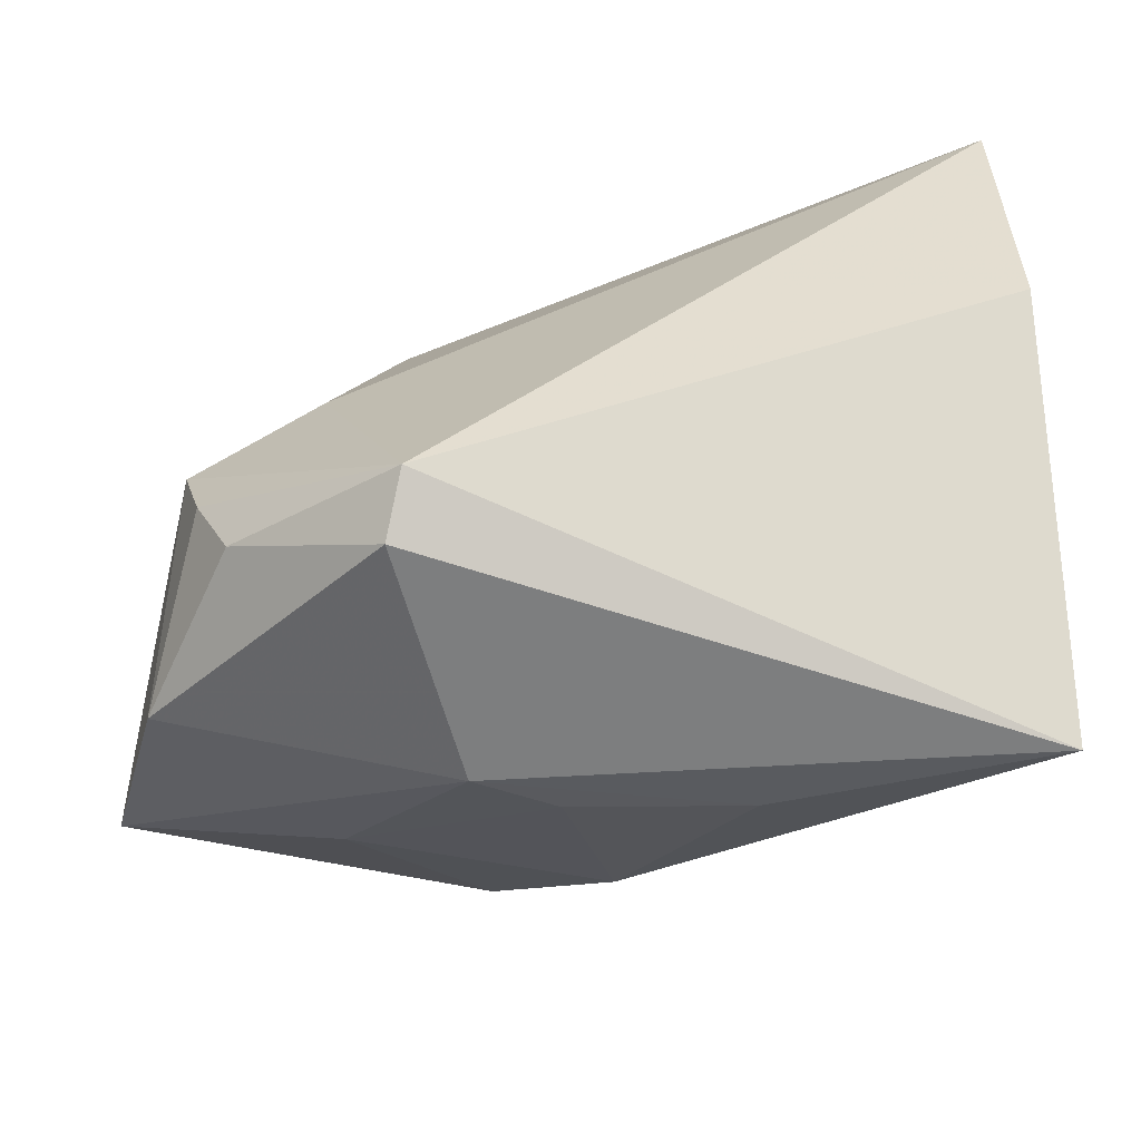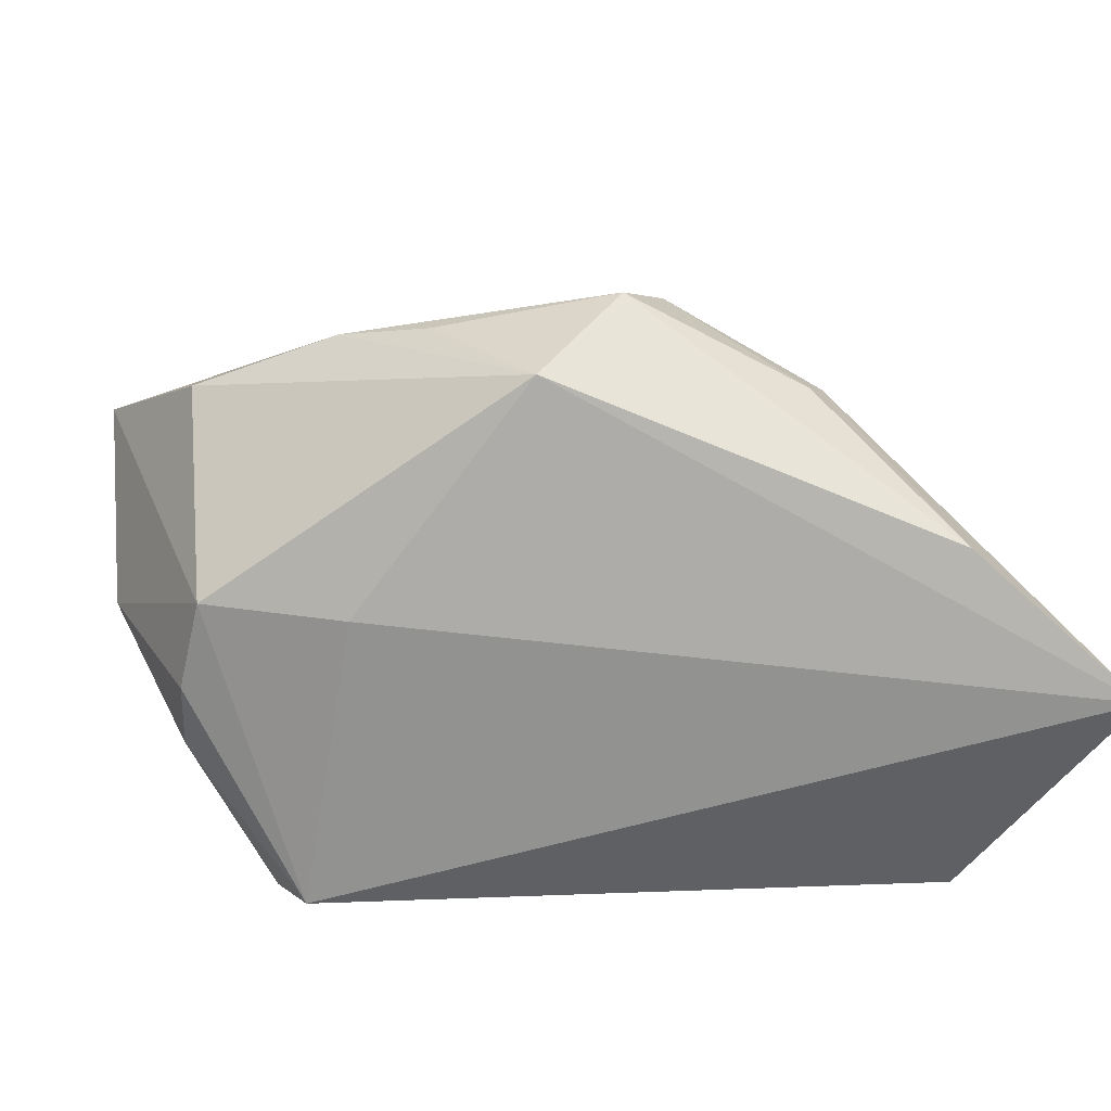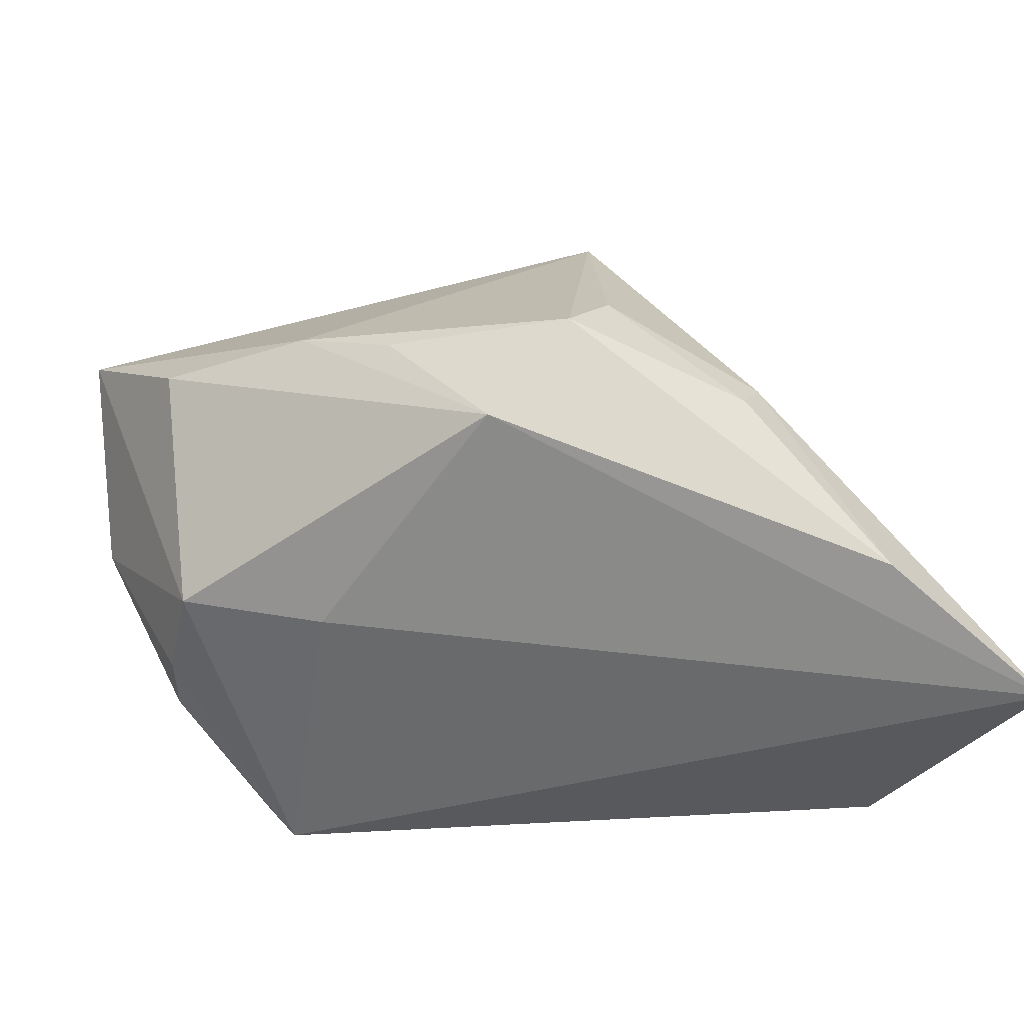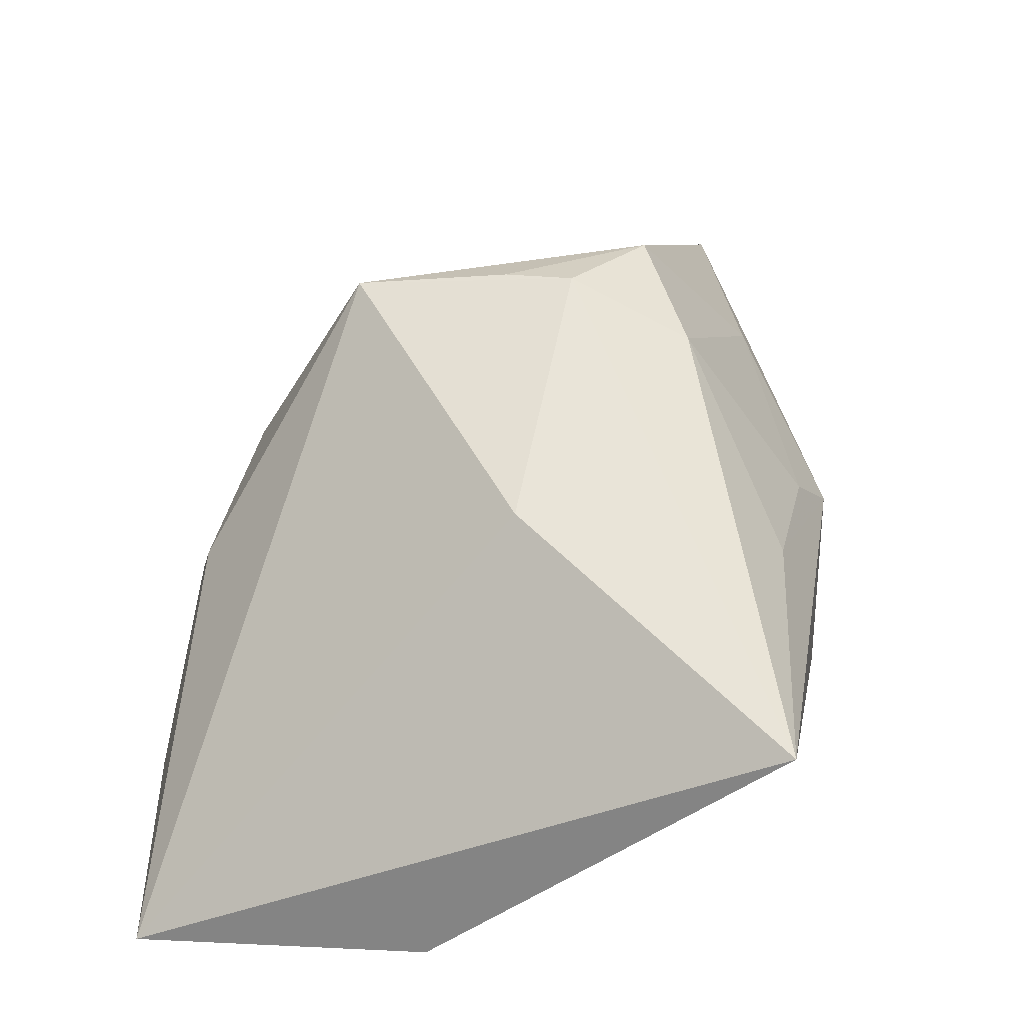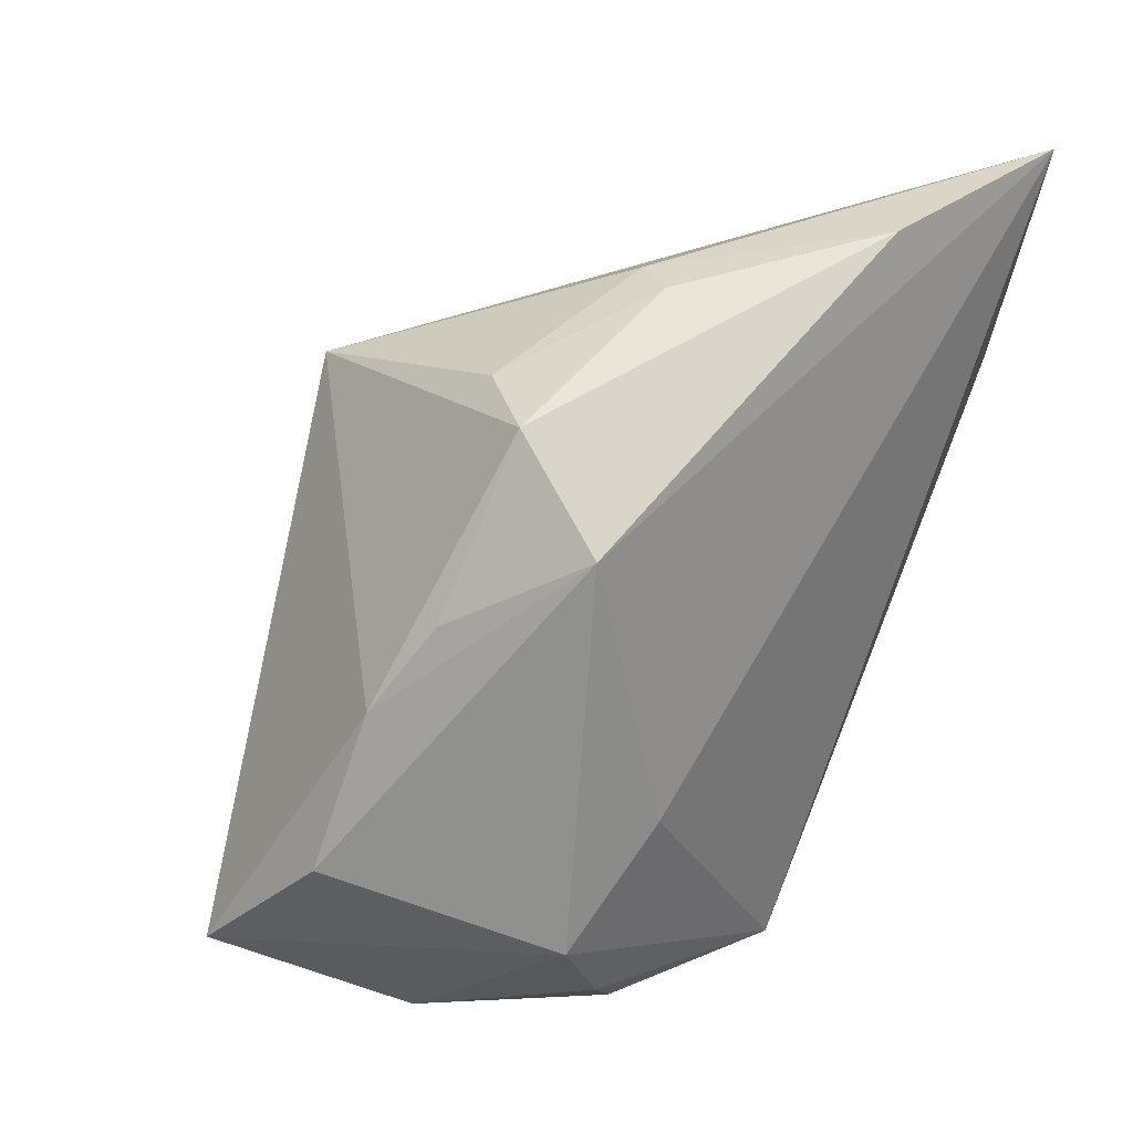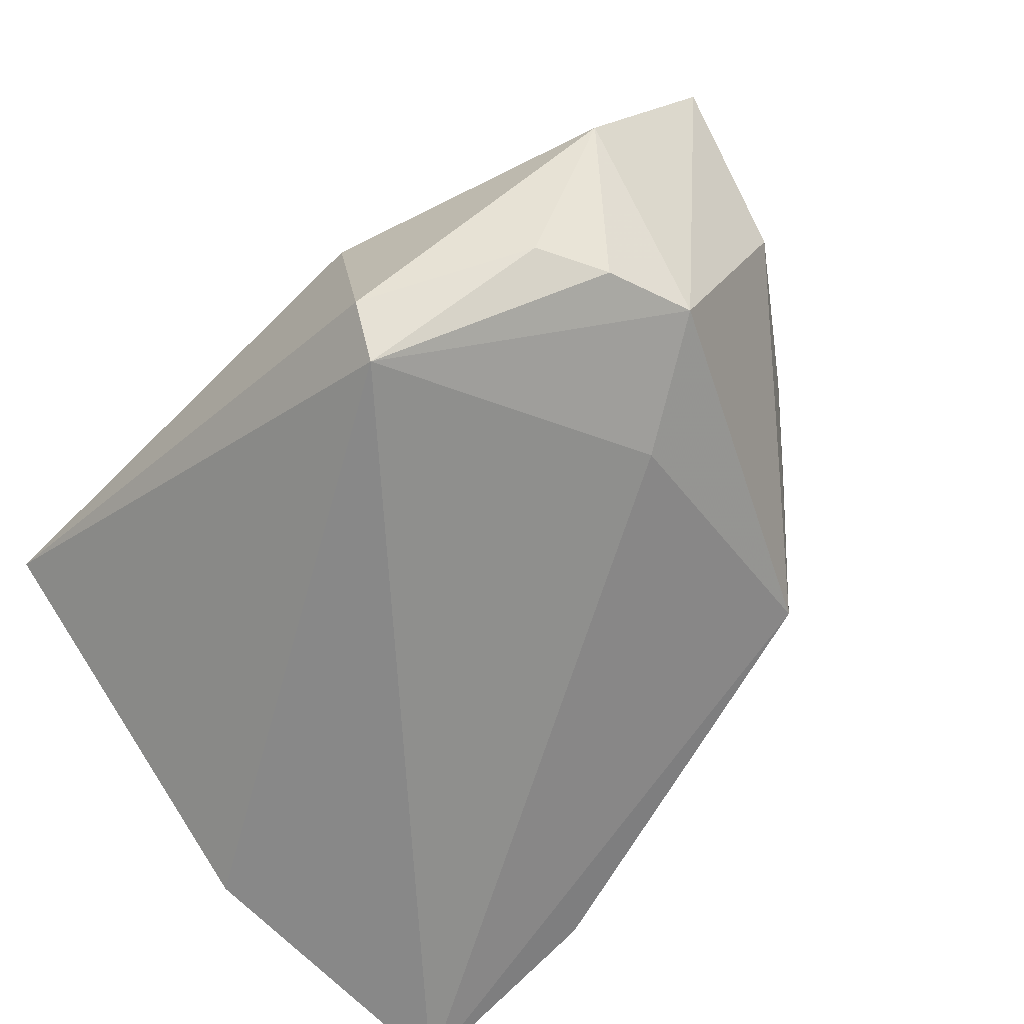
<metadata>
{"format":"obj","ext":"obj","renderer":"f3d","projection":"perspective","resolution":1024,"background":"white","views":[{"elev":-59.3,"azim":-175.5,"up":"+Y"},{"elev":-50.8,"azim":151.1,"up":"+Z"},{"elev":-37.5,"azim":152.3,"up":"+Z"},{"elev":28.8,"azim":-80.1,"up":"+Z"},{"elev":52.2,"azim":117.7,"up":"+Y"},{"elev":-64.6,"azim":45.2,"up":"+Z"}]}
</metadata>
<code>
v 0.01279 -0.03313 0.004175
v -0.009817 0.03825 0.002337
v 0.01574 -0.02878 -0.02749
v 0.007972 0.03602 0.009656
v -0.04439 -0.03313 0.00516
v 0.04004 -0.005776 -0.01523
v 0.03637 0.01611 0.008371
v 0.002724 0.004538 0.03518
v 0.04403 -0.02367 0.001076
v 0.04711 0.001978 0.009164
v 0.01763 -0.03313 -0.02193
v 0.03738 -0.01556 -0.01735
v 0.02633 0.0023 -0.0186
v -0.02499 -0.001307 0.01957
v -0.01433 -0.02947 0.0118
v 0.05158 -0.01366 0.02082
v 0.00452 -0.03023 0.009955
v 0.02925 0.02417 0.004216
v -0.04489 0.03806 -0.02749
v -0.02343 0.04102 -0.01887
v 0.02721 -0.02133 0.01865
v 0.0006647 -0.01672 0.02976
v 0.01413 -0.009965 0.03526
v -0.04511 0.00496 -0.02442
v 0.02096 0.03218 -0.0085
v 0.01426 0.03823 0.003155
v 0.001771 0.02156 0.03328
v 0.002163 -0.003123 0.03549
v -0.006751 0.04001 -0.001632
v 0.03375 -0.02293 -0.017
f 19 5 14
f 14 27 19
f 24 5 19
f 19 3 24
f 24 3 5
f 13 3 19
f 19 25 13
f 5 3 11
f 19 27 2
f 20 25 19
f 19 2 20
f 20 2 29
f 21 22 17
f 5 11 1
f 1 11 9
f 9 16 1
f 1 21 17
f 16 21 1
f 15 22 5
f 17 22 15
f 5 1 15
f 15 1 17
f 28 14 5
f 5 22 28
f 27 14 28
f 7 10 25
f 25 18 7
f 16 10 7
f 7 27 16
f 26 18 25
f 25 20 26
f 26 20 29
f 27 7 26
f 26 7 18
f 3 13 6
f 6 12 3
f 6 13 25
f 25 10 6
f 6 10 16
f 9 12 6
f 6 16 9
f 30 11 3
f 3 12 30
f 9 11 30
f 30 12 9
f 27 28 8
f 23 28 22
f 23 21 16
f 22 21 23
f 23 8 28
f 16 27 23
f 27 8 23
f 4 2 27
f 27 26 4
f 29 2 4
f 4 26 29

</code>
